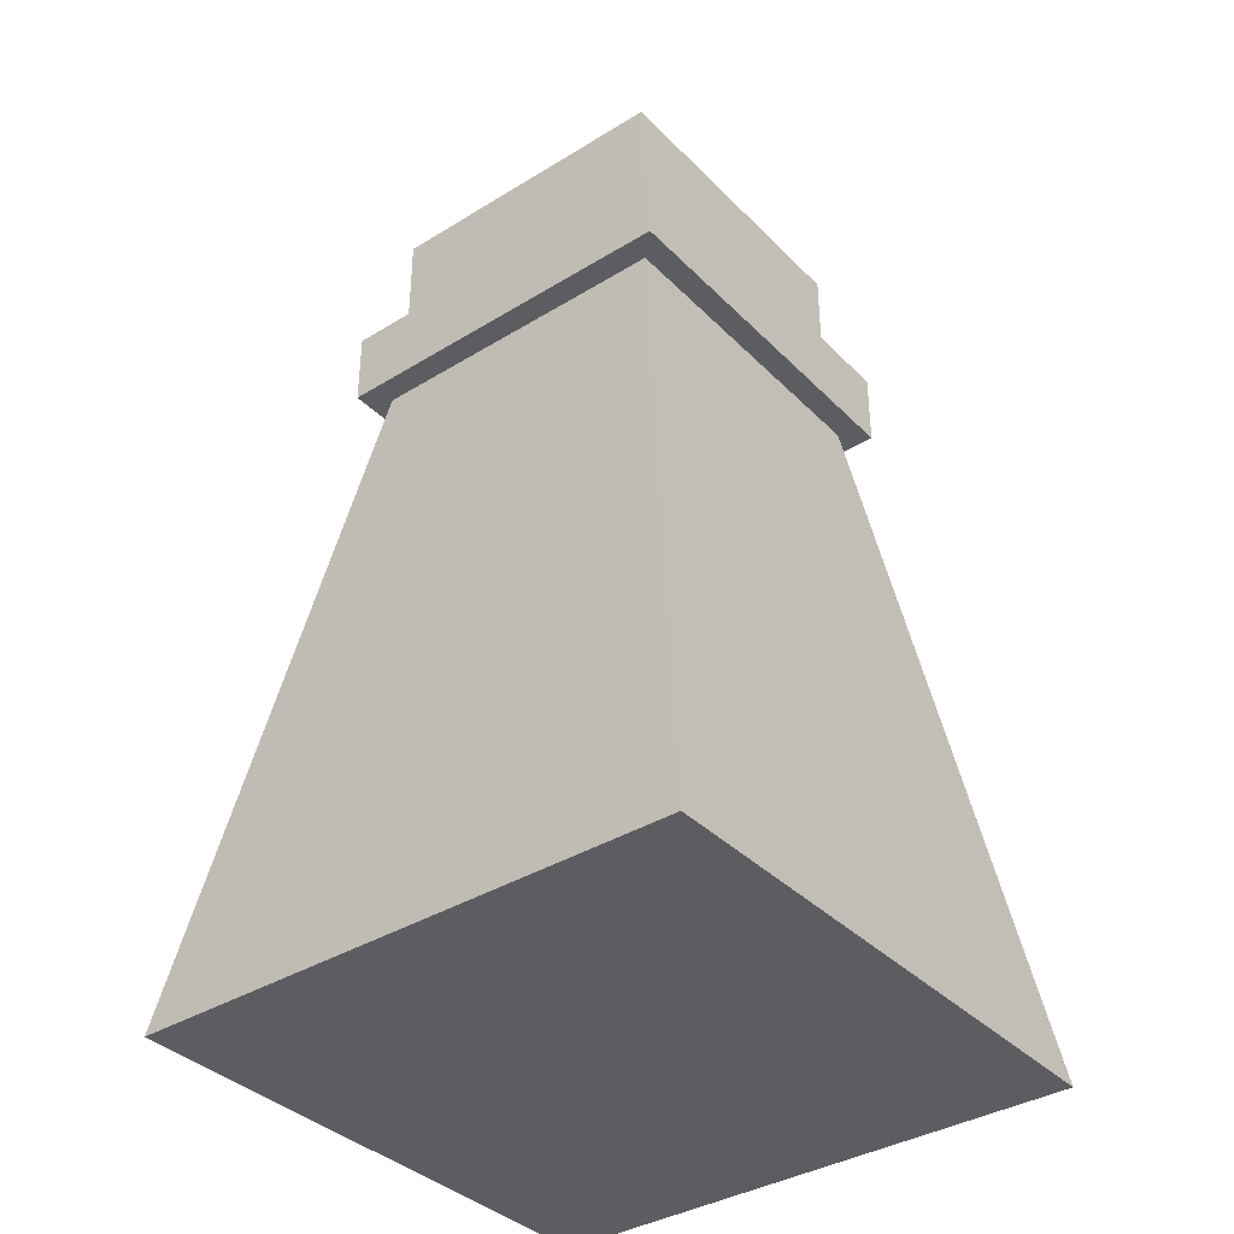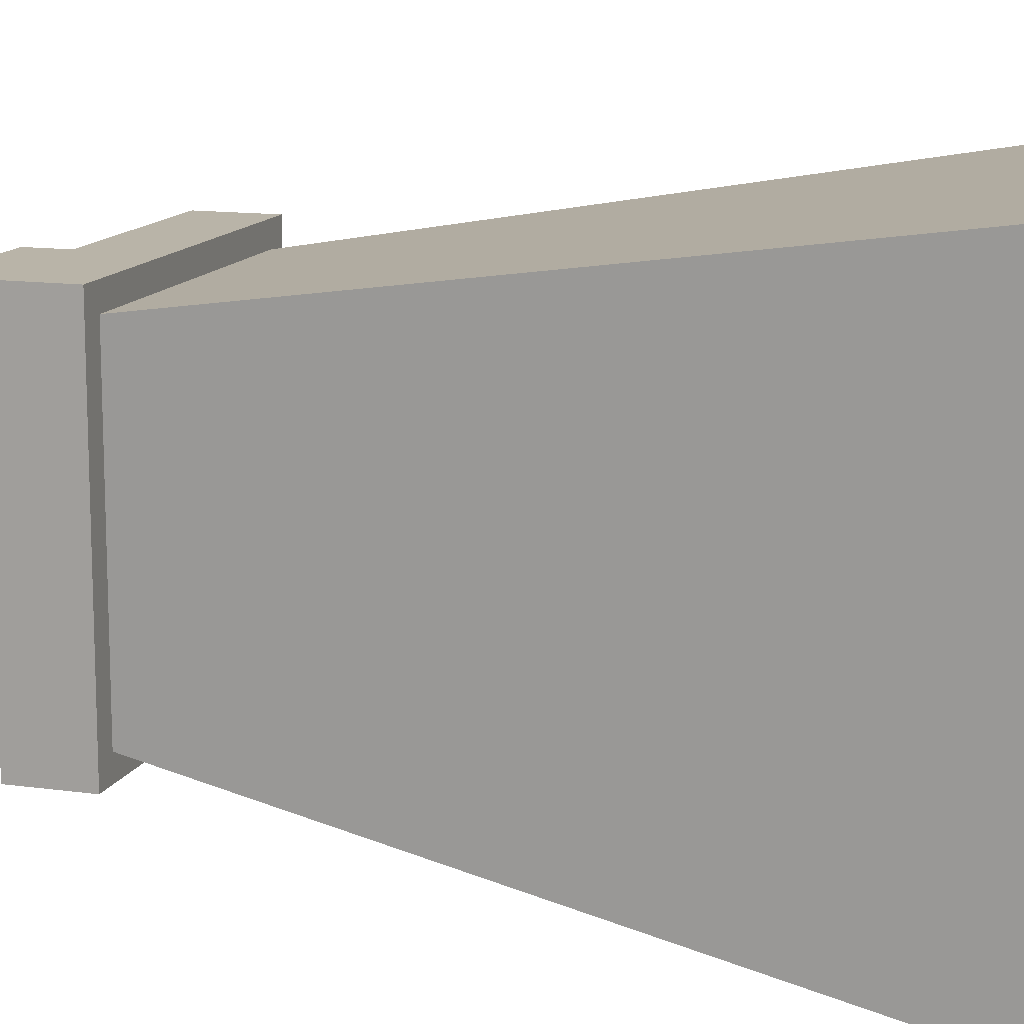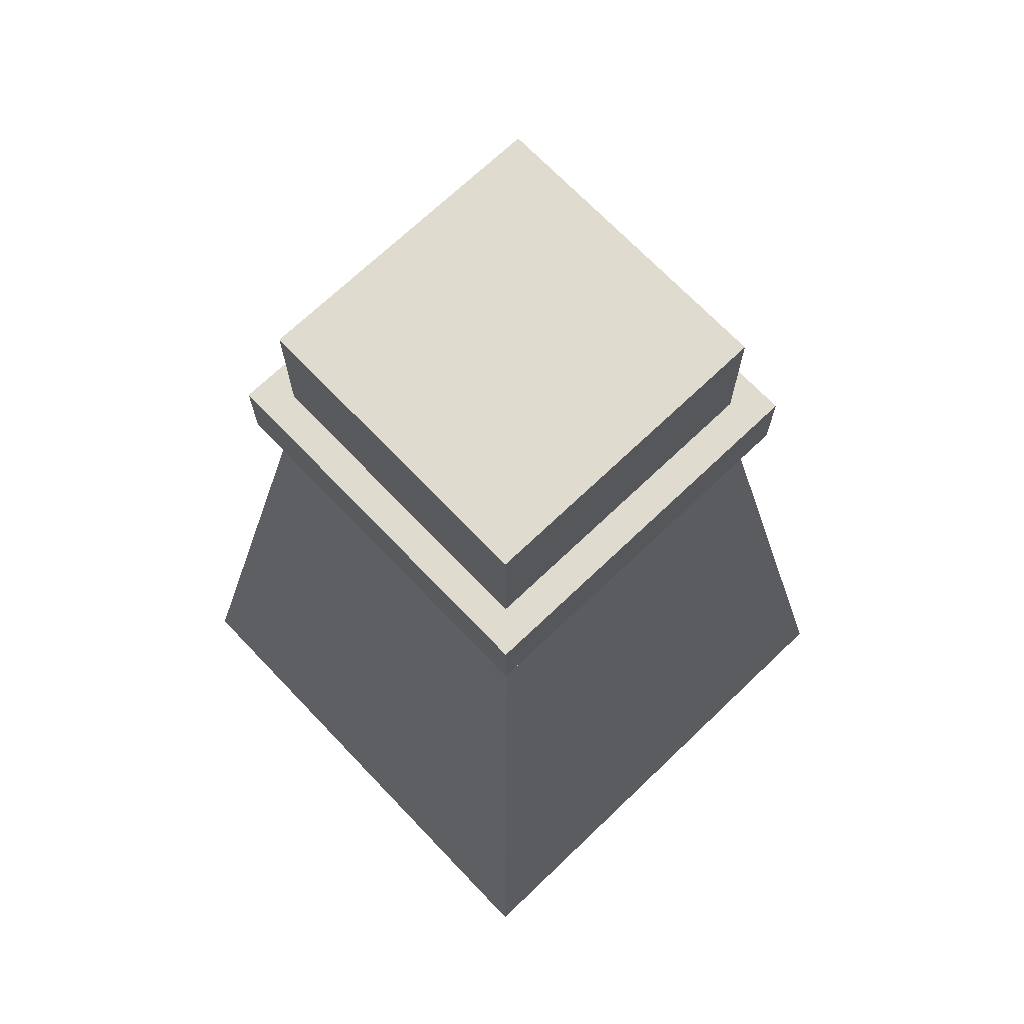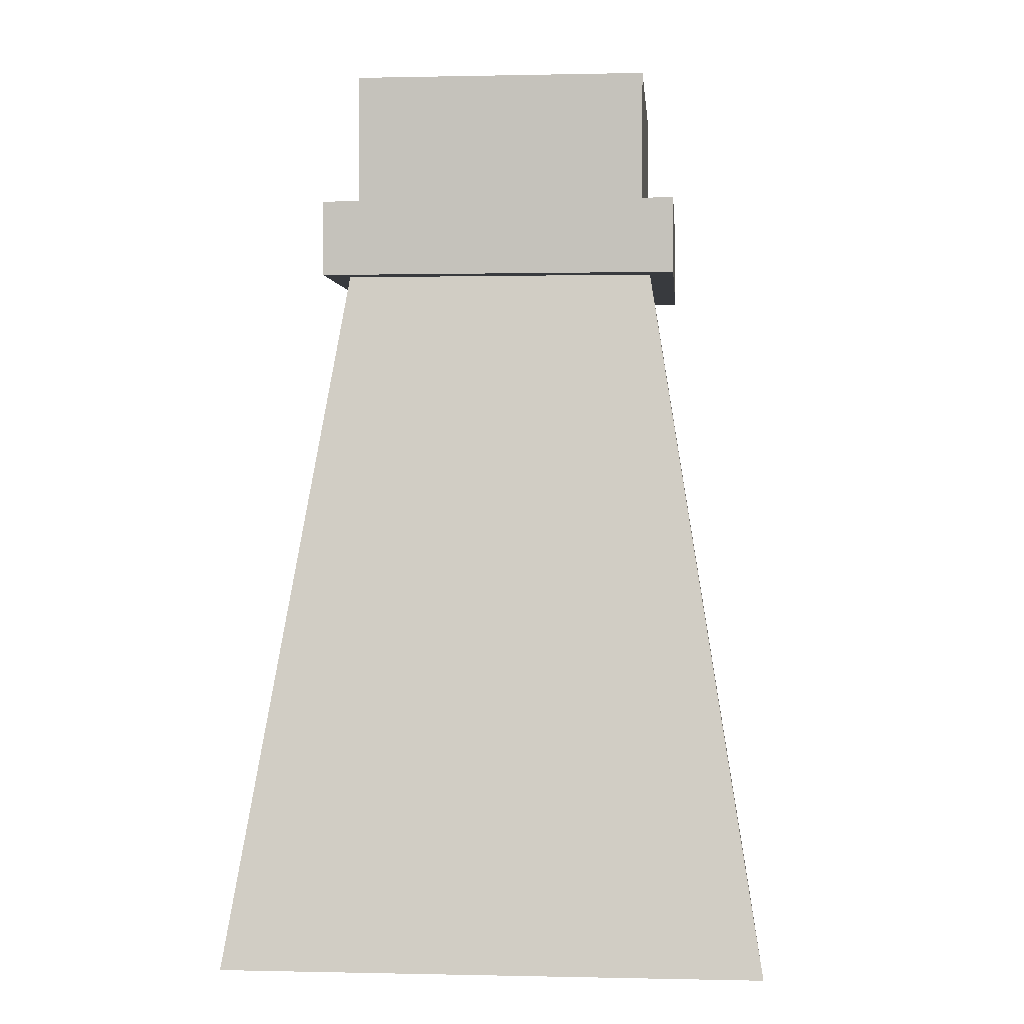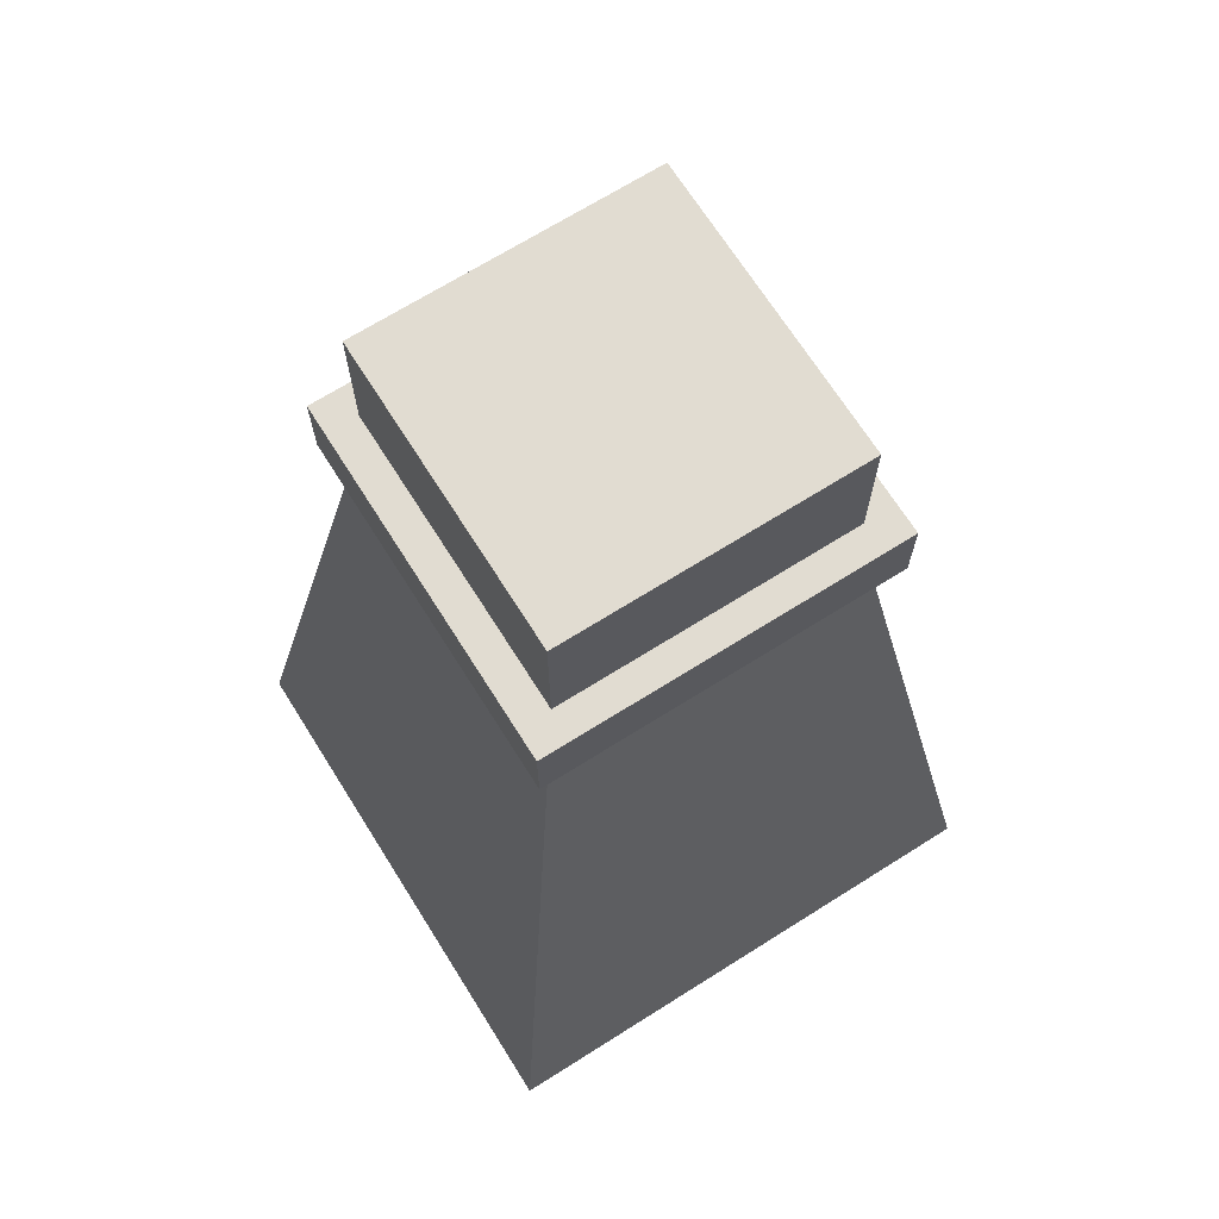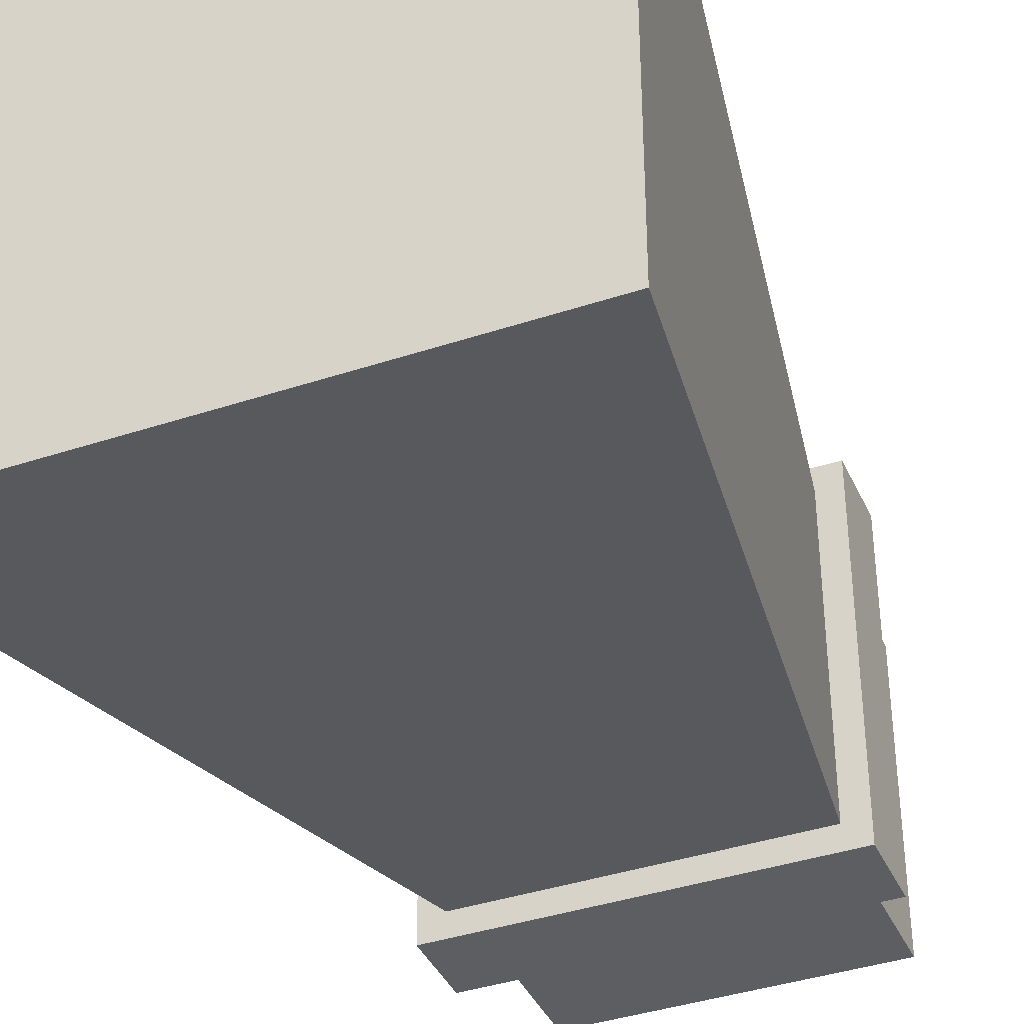
<metadata>
{"format":"obj","ext":"obj","renderer":"f3d","projection":"perspective","resolution":1024,"background":"white","views":[{"elev":-37.2,"azim":38.3,"up":"+Y"},{"elev":13.2,"azim":-72.3,"up":"+Z"},{"elev":70.4,"azim":46.3,"up":"+Y"},{"elev":0.3,"azim":-175.1,"up":"+Y"},{"elev":69.2,"azim":-32.2,"up":"+Y"},{"elev":-39.0,"azim":22.6,"up":"+Z"}]}
</metadata>
<code>
o MinorPotion_Mana_Cube.015
v -0.6649 0.003258 0.6717
v -0.6649 1.191 0.6717
v -0.6649 0.003258 -0.6717
v -0.6649 1.191 -0.6717
v 0.6649 0.003258 0.6717
v 0.6649 1.191 0.6717
v 0.6649 0.003258 -0.6717
v 0.6649 1.191 -0.6717
v 0.7 0.2535 -0.7
v 1.206 -2.888 -1.206
v 0.7 0.2535 0.7
v 1.206 -2.888 1.206
v -0.7 0.2535 -0.7
v -1.206 -2.888 -1.206
v -0.7 0.2535 0.7
v -1.206 -2.888 1.206
v 0.808 0.2535 -0.808
v 0.808 0.2535 0.808
v -0.808 0.2535 -0.808
v -0.808 0.2535 0.808
v 0.6576 0.5933 -0.6576
v 0.6576 0.5933 0.6576
v -0.6576 0.5933 -0.6576
v -0.6576 0.5933 0.6576
v 0.808 0.5933 0.808
v -0.808 0.5933 0.808
v 0.808 0.5933 -0.808
v -0.808 0.5933 -0.808
f 2 3 1
f 4 7 3
f 8 5 7
f 6 1 5
f 7 1 3
f 4 6 8
f 2 4 3
f 4 8 7
f 8 6 5
f 6 2 1
f 7 5 1
f 4 2 6
f 13 17 9
f 11 16 12
f 15 14 16
f 10 16 14
f 9 12 10
f 13 10 14
f 20 28 19
f 11 20 15
f 15 19 13
f 9 18 11
f 18 26 20
f 19 27 17
f 17 25 18
f 24 25 22
f 21 25 27
f 23 26 24
f 21 28 23
f 21 11 22
f 23 9 21
f 23 15 13
f 22 15 24
f 13 19 17
f 11 15 16
f 15 13 14
f 10 12 16
f 9 11 12
f 13 9 10
f 20 26 28
f 11 18 20
f 15 20 19
f 9 17 18
f 18 25 26
f 19 28 27
f 17 27 25
f 24 26 25
f 21 22 25
f 23 28 26
f 21 27 28
f 21 9 11
f 23 13 9
f 23 24 15
f 22 11 15

</code>
